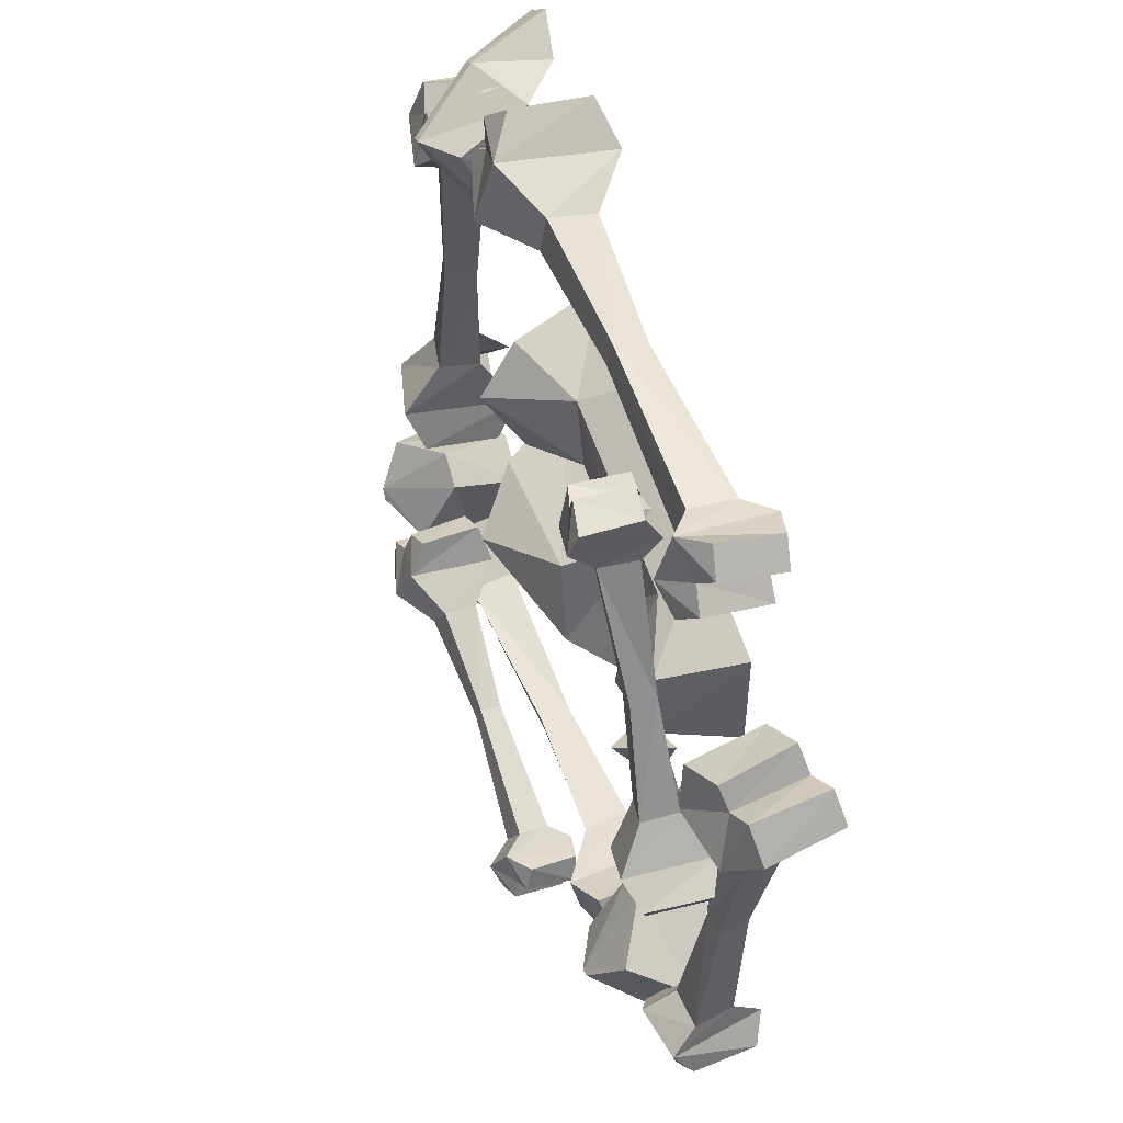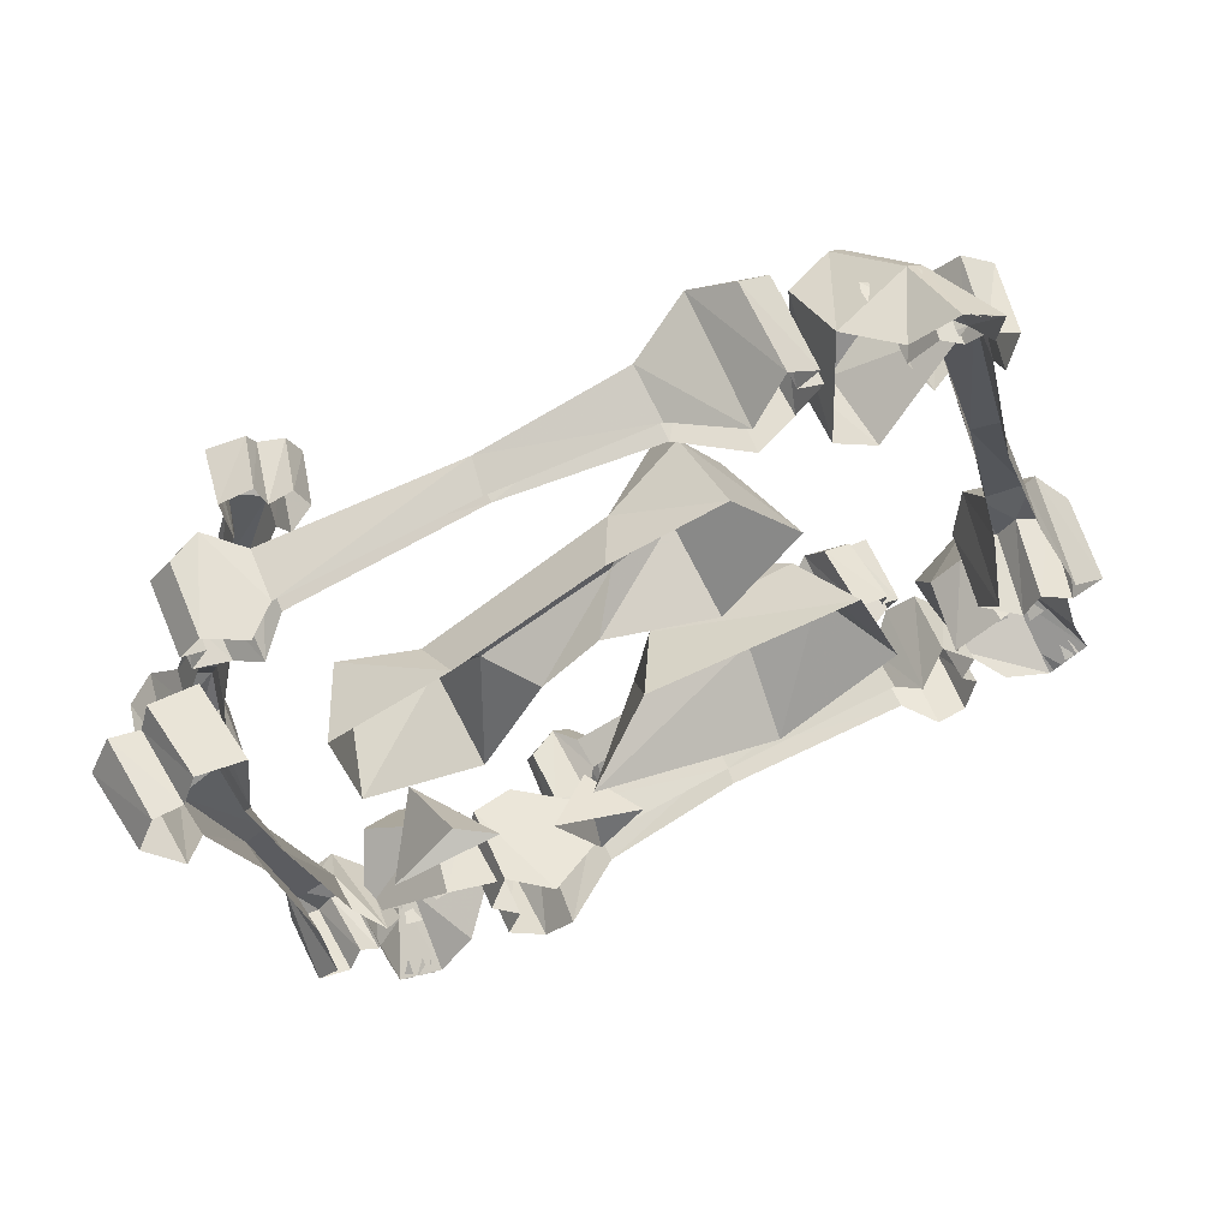
<metadata>
{"format":"obj","ext":"obj","renderer":"f3d","projection":"perspective","resolution":1024,"background":"white","views":[{"elev":44.1,"azim":69.1,"up":"+Z"},{"elev":63.4,"azim":157.2,"up":"+Z"}]}
</metadata>
<code>
v -0.8828 -0.3203 -0.4922
v -1 -0.1172 -0.4375
v -0.9688 -0.1797 -0.5938
v -0.8672 -0.3203 -0.5156
v -0.7422 -0.2656 -0.5469
v -0.7266 -0.1875 -0.3984
v -0.7891 -0.1875 -0.3438
v -0.9297 -0.2656 -0.3984
v -0.8047 -0.03125 -0.3438
v -0.7109 -0.03125 -0.4141
v -0.7891 -0.1172 -0.6406
v -0.9453 -0.1797 -0.6172
v -0.9609 -0.01562 -0.6953
v -0.8594 -0.03125 -0.6641
v 0.6328 -0.1016 0.7109
v 0.25 -0.1172 0.7734
v 0.2422 -0.1875 0.7891
v 0.6328 -0.2031 0.7188
v 0.7031 -0.2578 0.7344
v 0.6875 -0.04688 0.7109
v 0.7656 -0.07031 0.7344
v 0.7656 -0.2109 0.7578
v 0.8047 -0.07812 0.6797
v 0.8047 -0.2188 0.7031
v 0.7578 -0.09375 0.6406
v 0.7578 -0.2344 0.6641
v 0.7891 -0.09375 0.5938
v 0.7969 -0.2422 0.6172
v 0.7188 -0.1094 0.5391
v 0.7266 -0.2578 0.5547
v 0.6719 -0.0625 0.5859
v 0.6797 -0.2812 0.6172
v 0.6172 -0.2109 0.6406
v 0.6172 -0.1172 0.6328
v 0.2344 -0.125 0.7266
v 0.2344 -0.1953 0.7344
v -0.07031 -0.2109 0.7812
v -0.07812 -0.1016 0.7578
v -0.2031 -0.2969 0.7812
v -0.2109 -0.03125 0.7422
v -0.2891 -0.2578 0.7422
v -0.3047 -0.08594 0.7188
v -0.3438 -0.25 0.8438
v -0.3438 -0.07031 0.8203
v -0.2812 -0.2422 0.8828
v -0.2891 -0.0625 0.8516
v -0.3125 -0.2344 0.9375
v -0.3203 -0.04688 0.9141
v -0.2422 -0.2109 0.9922
v -0.25 -0.03125 0.9766
v -0.1719 -0.2656 0.9297
v -0.1797 0 0.8906
v -0.05469 -0.2031 0.8672
v -0.0625 -0.09375 0.8438
v 0.5703 -0.2812 0.6172
v 0.6797 -0.2812 0.3359
v 0.6641 -0.3281 0.3359
v 0.5625 -0.3516 0.6016
v 0.5234 -0.3984 0.6484
v 0.5547 -0.2344 0.6641
v 0.5078 -0.2578 0.6875
v 0.4844 -0.3672 0.6797
v 0.5312 -0.2656 0.7422
v 0.5078 -0.375 0.7266
v 0.5781 -0.2656 0.7266
v 0.5547 -0.3906 0.7188
v 0.5938 -0.2812 0.7656
v 0.5703 -0.3906 0.75
v 0.6562 -0.2891 0.7422
v 0.6406 -0.4062 0.7266
v 0.6484 -0.25 0.6797
v 0.625 -0.4219 0.6719
v 0.625 -0.3672 0.625
v 0.6406 -0.2891 0.6328
v 0.7188 -0.2812 0.3516
v 0.7188 -0.3359 0.3516
v 0.7969 -0.3438 0.1172
v 0.8047 -0.2656 0.125
v 0.8438 -0.3984 0.03125
v 0.8672 -0.2109 0.04688
v 0.8984 -0.375 -0.01562
v 0.9219 -0.2422 0
v 0.8594 -0.3516 -0.07812
v 0.875 -0.2266 -0.07031
v 0.8125 -0.3516 -0.05469
v 0.8359 -0.2109 -0.04688
v 0.7812 -0.3438 -0.1016
v 0.8047 -0.1953 -0.09375
v 0.7266 -0.3281 -0.07812
v 0.7344 -0.1875 -0.0625
v 0.7344 -0.375 -0.007812
v 0.7656 -0.1797 0.01562
v 0.7266 -0.3281 0.1016
v 0.7422 -0.2422 0.1094
v 0.6953 -0.07031 -0.7031
v 0.7656 -0.08594 -0.3203
v 0.7812 -0.1562 -0.3203
v 0.7109 -0.1641 -0.7109
v 0.7266 -0.2188 -0.7734
v 0.6875 0 -0.7578
v 0.7266 -0.02344 -0.8281
v 0.7344 -0.1719 -0.8359
v 0.6562 -0.03125 -0.8672
v 0.6719 -0.1875 -0.875
v 0.625 -0.04688 -0.8203
v 0.6406 -0.1875 -0.8359
v 0.5859 -0.04688 -0.8516
v 0.6016 -0.1953 -0.8594
v 0.5234 -0.07031 -0.7891
v 0.5547 -0.2109 -0.7891
v 0.5625 -0.03125 -0.7188
v 0.6094 -0.2422 -0.7422
v 0.625 -0.1719 -0.6875
v 0.6172 -0.08594 -0.6875
v 0.7188 -0.1016 -0.3047
v 0.7344 -0.1641 -0.3047
v 0.7891 -0.1875 -0.007812
v 0.7734 -0.07812 0
v 0.7969 -0.2656 0.125
v 0.7656 -0.02344 0.1328
v 0.7734 -0.25 0.2188
v 0.7422 -0.07031 0.2266
v 0.875 -0.2266 0.2578
v 0.8438 -0.05469 0.2734
v 0.8984 -0.2109 0.2031
v 0.875 -0.03906 0.2109
v 0.9609 -0.2031 0.2344
v 0.9375 -0.02344 0.2344
v 1.008 -0.1875 0.1562
v 0.9766 -0.007812 0.1641
v 0.9375 -0.2422 0.09375
v 0.9062 0.02344 0.1016
v 0.875 -0.1641 -0.02344
v 0.8594 -0.07031 -0.01562
v -0.7031 -0.1094 0.6094
v -0.7812 -0.1016 0.2266
v -0.7969 -0.1719 0.2344
v -0.7109 -0.2031 0.6172
v -0.7266 -0.2578 0.6797
v -0.6875 -0.04688 0.6797
v -0.7188 -0.07031 0.75
v -0.7422 -0.2188 0.7422
v -0.6562 -0.07812 0.7734
v -0.6797 -0.2344 0.7812
v -0.625 -0.09375 0.7344
v -0.6406 -0.25 0.7344
v -0.5781 -0.1016 0.7656
v -0.6016 -0.2578 0.7656
v -0.5312 -0.1172 0.6953
v -0.5391 -0.2578 0.6953
v -0.5703 -0.07812 0.6406
v -0.6016 -0.2891 0.6406
v -0.6406 -0.2188 0.5938
v -0.625 -0.125 0.5938
v -0.7266 -0.1172 0.2109
v -0.7422 -0.1875 0.2188
v -0.8125 -0.1875 -0.09375
v -0.7891 -0.09375 -0.09375
v -0.8203 -0.2734 -0.2188
v -0.7734 -0.007812 -0.2188
v -0.7891 -0.2344 -0.3125
v -0.7656 -0.0625 -0.3125
v -0.8906 -0.2188 -0.3594
v -0.8594 -0.03125 -0.3672
v -0.9219 -0.2109 -0.3047
v -0.8906 -0.03125 -0.3047
v -0.9922 -0.1953 -0.3203
v -0.9531 -0.007812 -0.3203
v -1.023 -0.1875 -0.25
v -1.008 0 -0.2578
v -0.9609 -0.2344 -0.1875
v -0.9219 0.02344 -0.1797
v -0.8906 -0.1719 -0.07031
v -0.875 -0.07031 -0.07031
v 0.01562 -0.2344 -0.7969
v -0.25 -0.25 -0.6562
v -0.25 -0.2969 -0.6562
v 0.02344 -0.3047 -0.7891
v 0.0625 -0.3516 -0.8047
v 0.04688 -0.1875 -0.8203
v 0.1172 -0.2031 -0.8047
v 0.125 -0.3125 -0.7969
v 0.1328 -0.2109 -0.8672
v 0.1328 -0.3281 -0.8516
v 0.08594 -0.2188 -0.875
v 0.09375 -0.3359 -0.8672
v 0.09375 -0.2266 -0.9219
v 0.1016 -0.3438 -0.9062
v 0.03906 -0.2344 -0.9453
v 0.03906 -0.3516 -0.9375
v 0 -0.2031 -0.8984
v 0.01562 -0.375 -0.8828
v -0.01562 -0.3203 -0.8438
v -0.02344 -0.25 -0.8594
v -0.2734 -0.2578 -0.6875
v -0.2656 -0.3047 -0.6875
v -0.4844 -0.3281 -0.5703
v -0.4844 -0.25 -0.5859
v -0.5781 -0.3906 -0.5469
v -0.5859 -0.1875 -0.5625
v -0.6562 -0.3672 -0.5391
v -0.6641 -0.2344 -0.5547
v -0.6641 -0.3594 -0.4609
v -0.6719 -0.2109 -0.4766
v -0.6172 -0.3516 -0.4453
v -0.6328 -0.2109 -0.4688
v -0.6094 -0.3359 -0.3984
v -0.6328 -0.1953 -0.4062
v -0.5469 -0.3281 -0.375
v -0.5625 -0.1875 -0.3828
v -0.5234 -0.3672 -0.4453
v -0.5312 -0.1641 -0.4688
v -0.4453 -0.3125 -0.5156
v -0.4531 -0.2344 -0.5234
v -0.6328 -0.07031 -0.6953
v -0.2422 -0.07031 -0.7656
v -0.25 -0.1406 -0.7812
v -0.6328 -0.1641 -0.7109
v -0.6953 -0.2266 -0.7266
v -0.6875 0 -0.6875
v -0.7656 -0.02344 -0.7266
v -0.7734 -0.1719 -0.75
v -0.7969 -0.04688 -0.6641
v -0.7969 -0.1875 -0.6875
v -0.7578 -0.04688 -0.6172
v -0.7578 -0.2031 -0.6484
v -0.7891 -0.0625 -0.5781
v -0.7891 -0.2109 -0.6094
v -0.7188 -0.08594 -0.5156
v -0.7266 -0.2344 -0.5469
v -0.6562 -0.03906 -0.5703
v -0.6719 -0.25 -0.6016
v -0.6172 -0.1875 -0.6406
v -0.6172 -0.08594 -0.6172
v -0.2344 -0.08594 -0.7109
v -0.2344 -0.1562 -0.7188
v 0.07812 -0.1641 -0.7734
v 0.07031 -0.0625 -0.7578
v 0.2031 -0.25 -0.7812
v 0.2031 0.01562 -0.7422
v 0.2969 -0.2188 -0.75
v 0.2969 -0.03906 -0.7188
v 0.3359 -0.1953 -0.8438
v 0.3359 -0.02344 -0.8125
v 0.2812 -0.1797 -0.875
v 0.2812 0 -0.8438
v 0.3125 -0.1641 -0.9375
v 0.3125 0.007812 -0.9062
v 0.2422 -0.1484 -0.9922
v 0.2344 0.02344 -0.9609
v 0.1641 -0.2109 -0.9219
v 0.1797 0.04688 -0.8828
v 0.05469 -0.1406 -0.8516
v 0.05469 -0.03906 -0.8438
v 0.4219 -0.3047 -0.8047
v 0.3203 -0.25 -0.7969
v 0.3203 -0.1016 -0.875
v 0.4688 -0.1641 -0.9219
v 0.4453 -0.3047 -0.7969
v 0.5312 -0.25 -0.6953
v 0.4062 -0.1719 -0.6172
v 0.3359 -0.1719 -0.6484
v 0.3203 -0.01562 -0.6562
v 0.5 -0.1641 -0.9062
v 0.5938 -0.1016 -0.7812
v 0.4297 -0.01562 -0.6094
v 0.3906 -0.01562 -0.9219
v 0.4688 0 -0.9922
v 0.5625 0 -0.9531
v 0.5781 -0.01562 -0.8516
v 0.4297 -0.1172 -0.8906
v 0.4531 -0.1562 -0.8828
v 0.3984 -0.1797 -0.875
v 0.3828 -0.1562 -0.8828
v 0.3828 -0.125 -0.8906
v 0.5078 -0.1797 -0.8359
v 0.4844 -0.1562 -0.875
v 0.5078 -0.1172 -0.8672
v 0.5391 -0.1562 -0.8281
v 0.5547 -0.125 -0.8359
v 0.4922 -0.1562 -0.9219
v 0.4688 -0.1016 -0.9375
v 0.5078 -0.1016 -0.9219
v 0.5234 0 -0.9688
v 0.5 -0.03125 -0.9609
v 0.5 0 -0.9844
v 0.5547 0 -0.9609
v 0.5312 -0.03125 -0.9375
v 0.5312 0 -0.9688
v 0.4922 0 -0.9844
v 0.4844 -0.03125 -0.9688
v 0.4844 0 -0.9922
v -1 -0.03125 -0.5234
v -1.039 -0.01562 -0.625
v -0.9609 -0.1328 -0.5469
v -0.9375 -0.1719 -0.5625
v -0.9688 -0.1953 -0.5078
v -0.9766 -0.1719 -0.5
v -0.9844 -0.1406 -0.5078
v -0.875 -0.1953 -0.5859
v -0.9219 -0.1719 -0.5781
v -0.9062 -0.1328 -0.6016
v -0.8594 -0.1719 -0.6094
v -0.8594 -0.1406 -0.625
v -0.9609 -0.1719 -0.6094
v -0.9844 -0.1172 -0.6016
v -0.9531 -0.1172 -0.625
v -0.9922 -0.01562 -0.6562
v -0.9922 -0.04688 -0.6406
v -1.016 -0.01562 -0.6484
v -0.9688 -0.01562 -0.6875
v -0.9531 -0.04688 -0.6562
v -0.9844 -0.01562 -0.6719
v -1.016 -0.01562 -0.6406
v -1.008 -0.04688 -0.625
v -1.023 -0.01562 -0.6406
v -0.4688 -0.3203 0.7969
v -0.3672 -0.2656 0.8125
v -0.3828 -0.1172 0.8906
v -0.5391 -0.1797 0.9062
v -0.4922 -0.3203 0.7891
v -0.5625 -0.2656 0.6797
v -0.4219 -0.1875 0.6172
v -0.3516 -0.1875 0.6641
v -0.3516 -0.03125 0.6797
v -0.5703 -0.1797 0.8906
v -0.6406 -0.1172 0.75
v -0.4453 -0.03125 0.6094
v -0.4688 -0.03125 0.9219
v -0.5547 -0.01562 0.9844
v -0.6406 -0.01562 0.9297
v -0.6406 -0.03125 0.8281
v -0.5 -0.1328 0.8906
v -0.5234 -0.1719 0.8672
v -0.4609 -0.1953 0.8828
v -0.4531 -0.1719 0.8906
v -0.4531 -0.1406 0.8984
v -0.5625 -0.1953 0.8203
v -0.5391 -0.1719 0.8594
v -0.5703 -0.1328 0.8516
v -0.5859 -0.1719 0.8125
v -0.6016 -0.1406 0.8125
v -0.5547 -0.1719 0.9062
v -0.5469 -0.1172 0.9297
v -0.5781 -0.1172 0.9062
v -0.5938 -0.01562 0.9531
v -0.5781 -0.04688 0.9453
v -0.5781 -0.01562 0.9688
v -0.6328 -0.01562 0.9375
v -0.6094 -0.04688 0.9141
v -0.6094 -0.01562 0.9453
v -0.5703 -0.01562 0.9688
v -0.5625 -0.04688 0.9531
v -0.5703 -0.01562 0.9766
v -0.2812 -0.2734 -0.1406
v -0.04688 -0.1641 -0.2734
v -0.07812 -0.1641 -0.07812
v -0.3828 -0.1719 -0.03125
v -0.4453 -0.1641 -0.2109
v -0.2969 -0.1641 -0.3047
v 0.1094 0 -0.3438
v 0 -0.007812 0.007812
v -0.4453 -0.007812 0.0625
v -0.5469 0 -0.2422
v -0.2969 0.007812 -0.4219
v -0.1484 -0.3125 0.3828
v 0.007812 -0.1484 0.2812
v 0.007812 -0.1641 0.4531
v -0.1562 -0.2344 0.5
v -0.2422 -0.2266 0.3672
v -0.1406 -0.2188 0.2344
v 0.07812 -0.03906 0.2422
v 0.1953 -0.03125 0.1562
v 0.2734 -0.1406 0.1406
v 0.3828 -0.1406 0.2578
v 0.0625 -0.04688 0.5078
v -0.1719 -0.04688 0.5781
v -0.3203 -0.03906 0.3672
v -0.1641 -0.03125 0.1641
v 0.3594 -0.03906 0.3438
v 0.5312 -0.2109 0.1875
v 0.6016 -0.03906 0.2422
v 0.5156 -0.2109 0.02344
v 0.5625 -0.02344 -0.01562
v 0.3438 -0.2109 0
v 0.3203 -0.02344 -0.07031
v 0.4141 -0.2109 0.125
v 0.4453 -0.1406 -0.3125
v 0.4062 0.007812 -0.2344
v 0.3125 0.007812 -0.3516
v 0.5391 0.007812 -0.4062
v 0.08594 -0.1094 -0.5078
v 0 0 -0.5312
v 0.09375 0 -0.6484
v 0.1953 0 -0.4375
f 1 2 3
f 1 3 4
f 1 4 5
f 1 5 6
f 1 6 7
f 1 7 8
f 1 8 2
f 2 8 9
f 9 8 7
f 9 7 10
f 10 7 6
f 10 6 11
f 11 6 5
f 11 5 12
f 11 12 13
f 11 13 14
f 15 16 17
f 15 17 18
f 15 18 19
f 15 19 20
f 20 19 21
f 21 19 22
f 21 22 23
f 23 22 24
f 23 24 25
f 25 24 26
f 25 26 27
f 27 26 28
f 27 28 29
f 29 28 30
f 29 30 31
f 31 30 32
f 31 32 33
f 31 33 34
f 34 33 35
f 35 33 36
f 35 36 37
f 35 37 38
f 38 37 39
f 38 39 40
f 40 39 41
f 40 41 42
f 42 41 43
f 42 43 44
f 44 43 45
f 44 45 46
f 46 45 47
f 46 47 48
f 48 47 49
f 48 49 50
f 50 49 51
f 50 51 52
f 52 51 53
f 52 53 54
f 54 53 17
f 54 17 16
f 18 17 36
f 18 36 33
f 18 33 32
f 18 32 19
f 19 32 26
f 19 26 24
f 19 24 22
f 36 17 53
f 36 53 37
f 37 53 51
f 37 51 39
f 39 51 45
f 39 45 43
f 39 43 41
f 32 30 28
f 32 28 26
f 47 51 49
f 51 47 45
f 55 56 57
f 55 57 58
f 55 58 59
f 55 59 60
f 60 59 61
f 61 59 62
f 61 62 63
f 63 62 64
f 63 64 65
f 65 64 66
f 65 66 67
f 67 66 68
f 67 68 69
f 69 68 70
f 69 70 71
f 71 70 72
f 71 72 73
f 71 73 74
f 74 73 75
f 75 73 76
f 75 76 77
f 75 77 78
f 78 77 79
f 78 79 80
f 80 79 81
f 80 81 82
f 82 81 83
f 82 83 84
f 84 83 85
f 84 85 86
f 86 85 87
f 86 87 88
f 88 87 89
f 88 89 90
f 90 89 91
f 90 91 92
f 92 91 93
f 92 93 94
f 94 93 57
f 94 57 56
f 58 57 76
f 58 76 73
f 58 73 72
f 58 72 59
f 59 72 66
f 59 66 64
f 59 64 62
f 76 57 93
f 76 93 77
f 77 93 91
f 77 91 79
f 79 91 85
f 79 85 83
f 79 83 81
f 72 70 68
f 72 68 66
f 87 91 89
f 91 87 85
f 95 96 97
f 95 97 98
f 95 98 99
f 95 99 100
f 100 99 101
f 101 99 102
f 101 102 103
f 103 102 104
f 103 104 105
f 105 104 106
f 105 106 107
f 107 106 108
f 107 108 109
f 109 108 110
f 109 110 111
f 111 110 112
f 111 112 113
f 111 113 114
f 114 113 115
f 115 113 116
f 115 116 117
f 115 117 118
f 118 117 119
f 118 119 120
f 120 119 121
f 120 121 122
f 122 121 123
f 122 123 124
f 124 123 125
f 124 125 126
f 126 125 127
f 126 127 128
f 128 127 129
f 128 129 130
f 130 129 131
f 130 131 132
f 132 131 133
f 132 133 134
f 134 133 97
f 134 97 96
f 98 97 116
f 98 116 113
f 98 113 112
f 98 112 99
f 99 112 106
f 99 106 104
f 99 104 102
f 116 97 133
f 116 133 117
f 117 133 131
f 117 131 119
f 119 131 125
f 119 125 123
f 119 123 121
f 112 110 108
f 112 108 106
f 127 131 129
f 131 127 125
f 135 136 137
f 135 137 138
f 135 138 139
f 135 139 140
f 140 139 141
f 141 139 142
f 141 142 143
f 143 142 144
f 143 144 145
f 145 144 146
f 145 146 147
f 147 146 148
f 147 148 149
f 149 148 150
f 149 150 151
f 151 150 152
f 151 152 153
f 151 153 154
f 154 153 155
f 155 153 156
f 155 156 157
f 155 157 158
f 158 157 159
f 158 159 160
f 160 159 161
f 160 161 162
f 162 161 163
f 162 163 164
f 164 163 165
f 164 165 166
f 166 165 167
f 166 167 168
f 168 167 169
f 168 169 170
f 170 169 171
f 170 171 172
f 172 171 173
f 172 173 174
f 174 173 137
f 174 137 136
f 138 137 156
f 138 156 153
f 138 153 152
f 138 152 139
f 139 152 146
f 139 146 144
f 139 144 142
f 156 137 173
f 156 173 157
f 157 173 171
f 157 171 159
f 159 171 165
f 159 165 163
f 159 163 161
f 152 150 148
f 152 148 146
f 167 171 169
f 171 167 165
f 175 176 177
f 175 177 178
f 175 178 179
f 175 179 180
f 180 179 181
f 181 179 182
f 181 182 183
f 183 182 184
f 183 184 185
f 185 184 186
f 185 186 187
f 187 186 188
f 187 188 189
f 189 188 190
f 189 190 191
f 191 190 192
f 191 192 193
f 191 193 194
f 194 193 195
f 195 193 196
f 195 196 197
f 195 197 198
f 198 197 199
f 198 199 200
f 200 199 201
f 200 201 202
f 202 201 203
f 202 203 204
f 204 203 205
f 204 205 206
f 206 205 207
f 206 207 208
f 208 207 209
f 208 209 210
f 210 209 211
f 210 211 212
f 212 211 213
f 212 213 214
f 214 213 177
f 214 177 176
f 178 177 196
f 178 196 193
f 178 193 192
f 178 192 179
f 179 192 186
f 179 186 184
f 179 184 182
f 196 177 213
f 196 213 197
f 197 213 211
f 197 211 199
f 199 211 205
f 199 205 203
f 199 203 201
f 192 190 188
f 192 188 186
f 207 211 209
f 211 207 205
f 215 216 217
f 215 217 218
f 215 218 219
f 215 219 220
f 220 219 221
f 221 219 222
f 221 222 223
f 223 222 224
f 223 224 225
f 225 224 226
f 225 226 227
f 227 226 228
f 227 228 229
f 229 228 230
f 229 230 231
f 231 230 232
f 231 232 233
f 231 233 234
f 234 233 235
f 235 233 236
f 235 236 237
f 235 237 238
f 238 237 239
f 238 239 240
f 240 239 241
f 240 241 242
f 242 241 243
f 242 243 244
f 244 243 245
f 244 245 246
f 246 245 247
f 246 247 248
f 248 247 249
f 248 249 250
f 250 249 251
f 250 251 252
f 252 251 253
f 252 253 254
f 254 253 217
f 254 217 216
f 218 217 236
f 218 236 233
f 218 233 232
f 218 232 219
f 219 232 226
f 219 226 224
f 219 224 222
f 236 217 253
f 236 253 237
f 237 253 251
f 237 251 239
f 239 251 245
f 239 245 243
f 239 243 241
f 232 230 228
f 232 228 226
f 247 251 249
f 251 247 245
f 255 256 257
f 255 257 258
f 255 258 259
f 255 259 260
f 255 260 261
f 255 261 262
f 255 262 256
f 256 262 263
f 256 263 257
f 259 258 264
f 259 264 260
f 260 264 265
f 260 265 261
f 261 265 266
f 261 266 262
f 262 266 263
f 258 257 267
f 258 267 268
f 258 268 264
f 264 268 269
f 264 269 265
f 265 269 270
f 4 3 12
f 4 12 5
f 3 2 293
f 3 293 294
f 3 294 12
f 12 294 13
f 317 318 319
f 317 319 320
f 317 320 321
f 317 321 322
f 317 322 323
f 317 323 324
f 317 324 318
f 318 324 325
f 318 325 319
f 321 320 326
f 321 326 322
f 322 326 327
f 322 327 323
f 323 327 328
f 323 328 324
f 324 328 325
f 320 319 329
f 320 329 330
f 320 330 326
f 326 330 331
f 326 331 327
f 327 331 332
f 271 272 273
f 271 273 274
f 271 274 275
f 276 277 278
f 276 278 279
f 279 278 280
f 281 282 283
f 295 296 297
f 295 297 298
f 295 298 299
f 300 301 302
f 300 302 303
f 303 302 304
f 305 306 307
f 333 334 335
f 333 335 336
f 333 336 337
f 338 339 340
f 338 340 341
f 341 340 342
f 343 344 345
f 284 285 286
f 287 288 289
f 290 291 292
f 308 309 310
f 311 312 313
f 314 315 316
f 346 347 348
f 349 350 351
f 352 353 354
f 355 356 357
f 355 357 358
f 355 358 359
f 355 359 360
f 355 360 356
f 356 360 361
f 356 361 362
f 356 362 357
f 357 362 363
f 357 363 358
f 358 363 364
f 358 364 359
f 359 364 365
f 359 365 360
f 360 365 361
f 366 367 368
f 366 368 369
f 366 369 370
f 366 370 371
f 366 371 367
f 367 371 372
f 367 372 373
f 367 373 374
f 367 374 368
f 368 374 375
f 368 375 376
f 368 376 377
f 368 377 369
f 369 377 378
f 369 378 370
f 370 378 379
f 370 379 371
f 371 379 372
f 375 380 376
f 380 375 381
f 380 381 382
f 382 381 383
f 382 383 384
f 384 383 385
f 384 385 386
f 386 385 374
f 386 374 373
f 387 374 385
f 387 385 383
f 387 383 381
f 387 381 375
f 387 375 374
f 388 389 390
f 388 390 391
f 388 391 389
f 392 393 394
f 392 394 395
f 392 395 393

</code>
